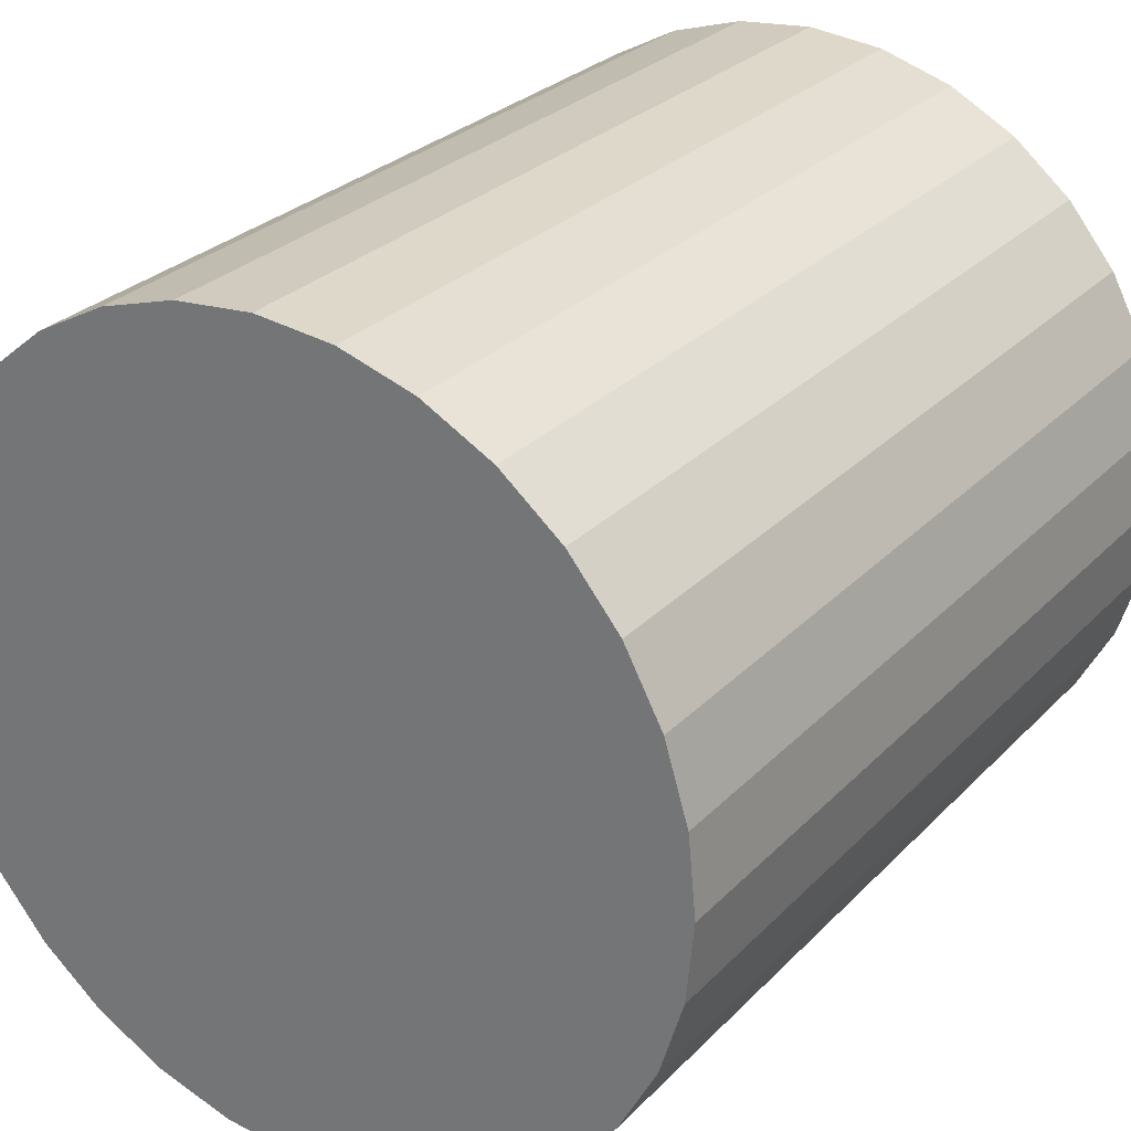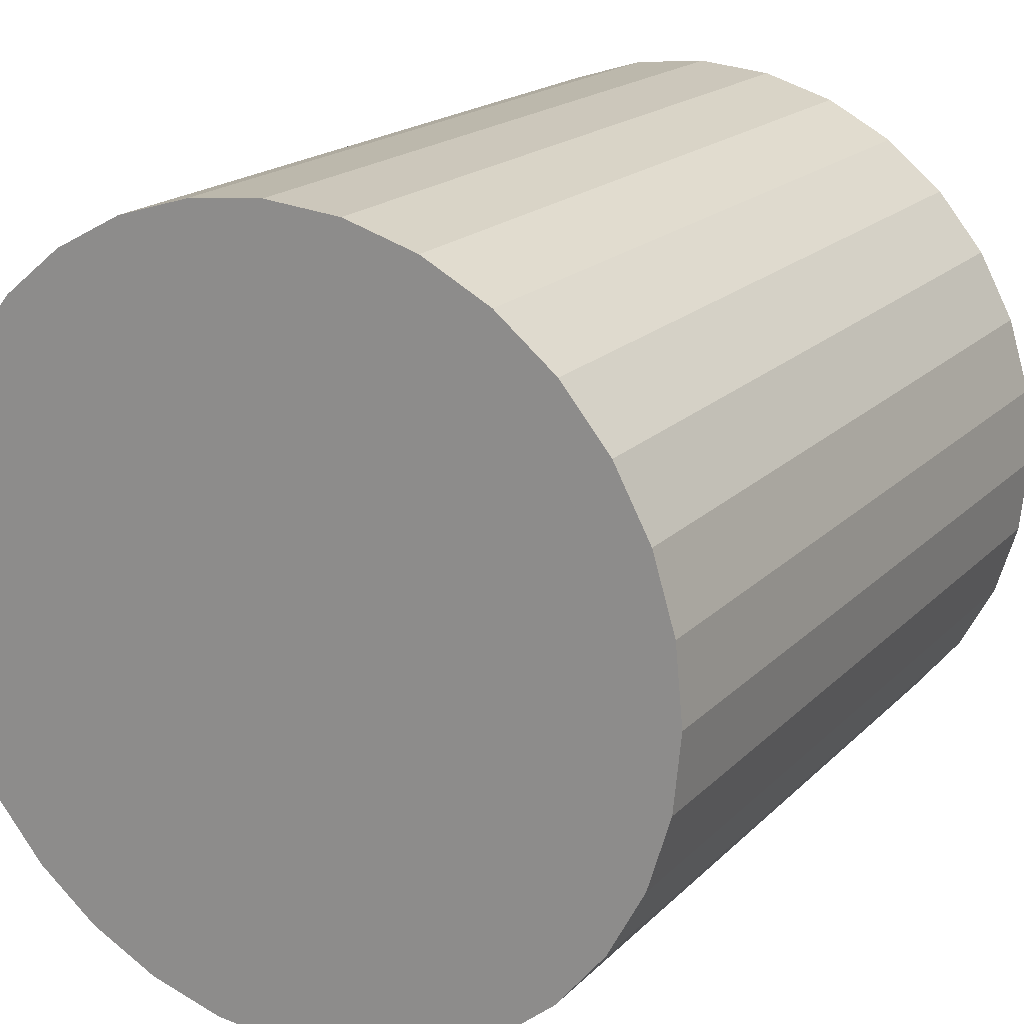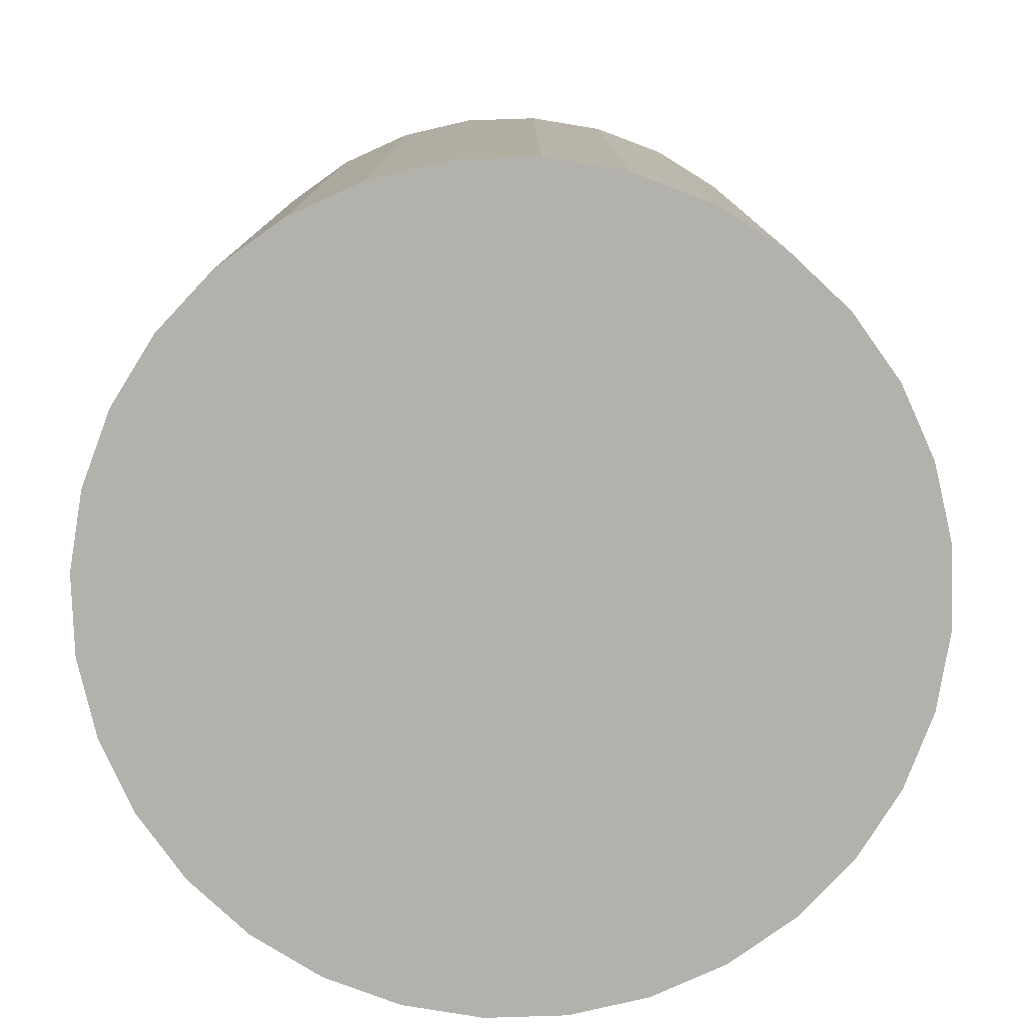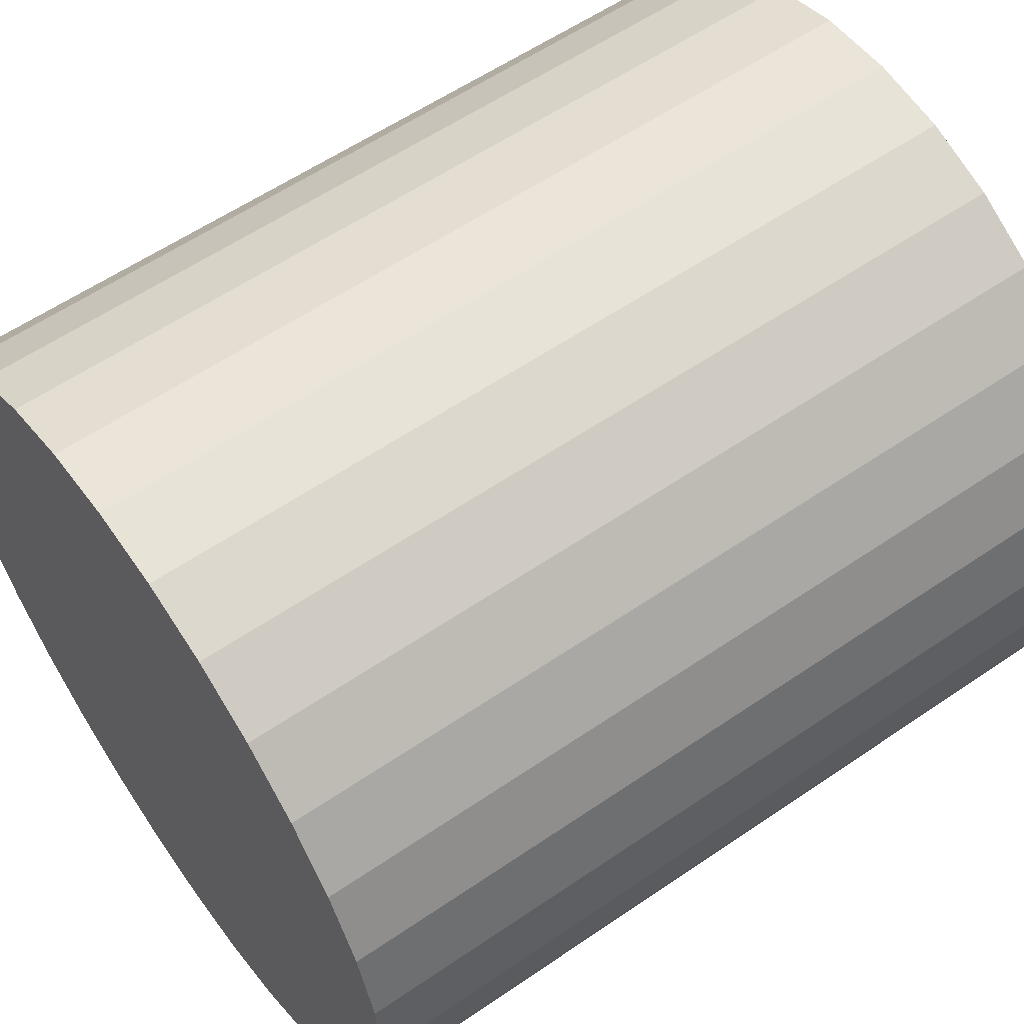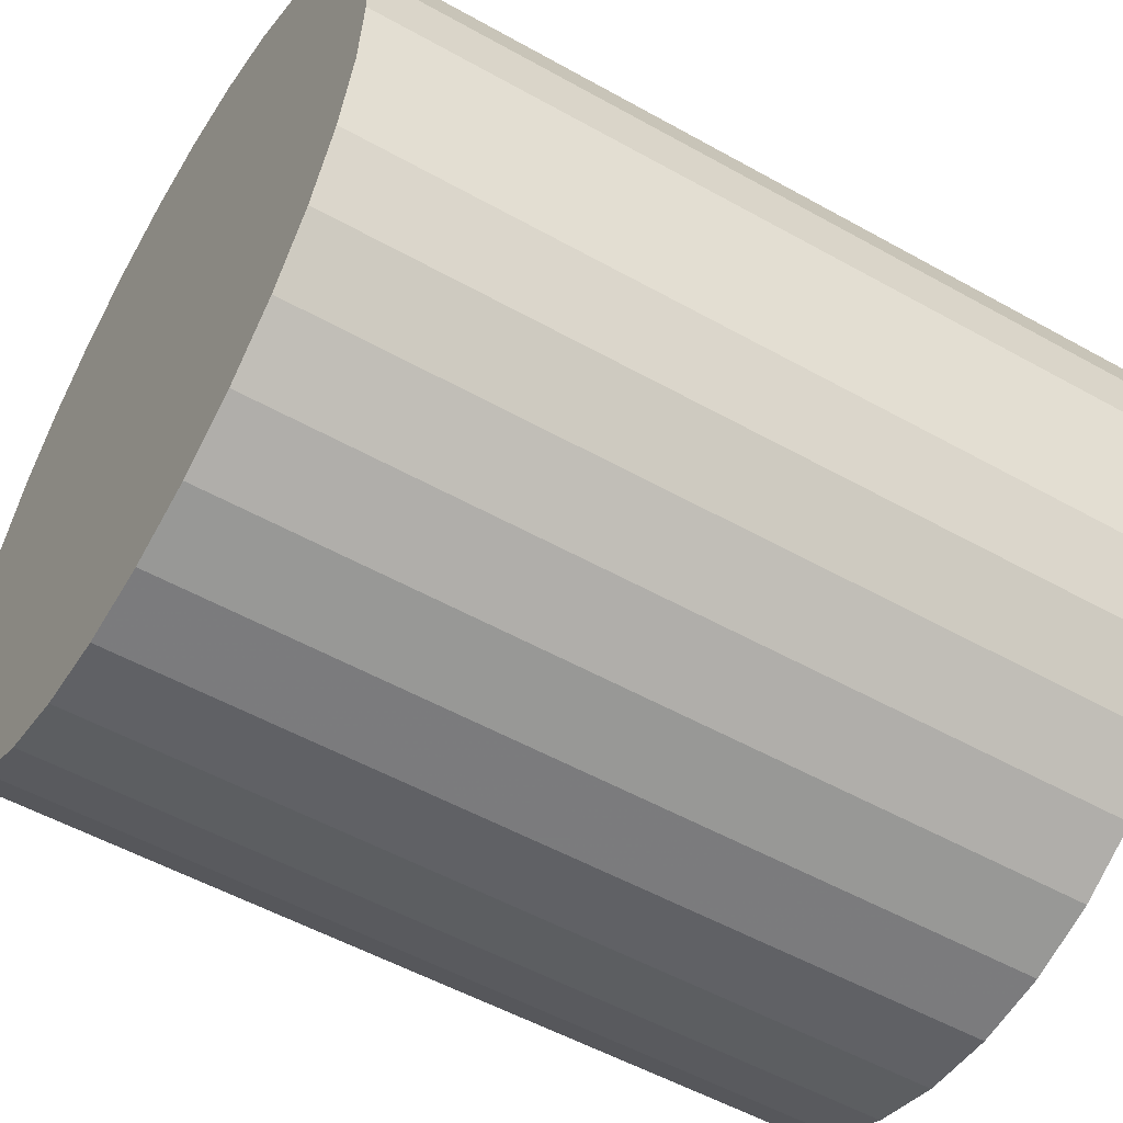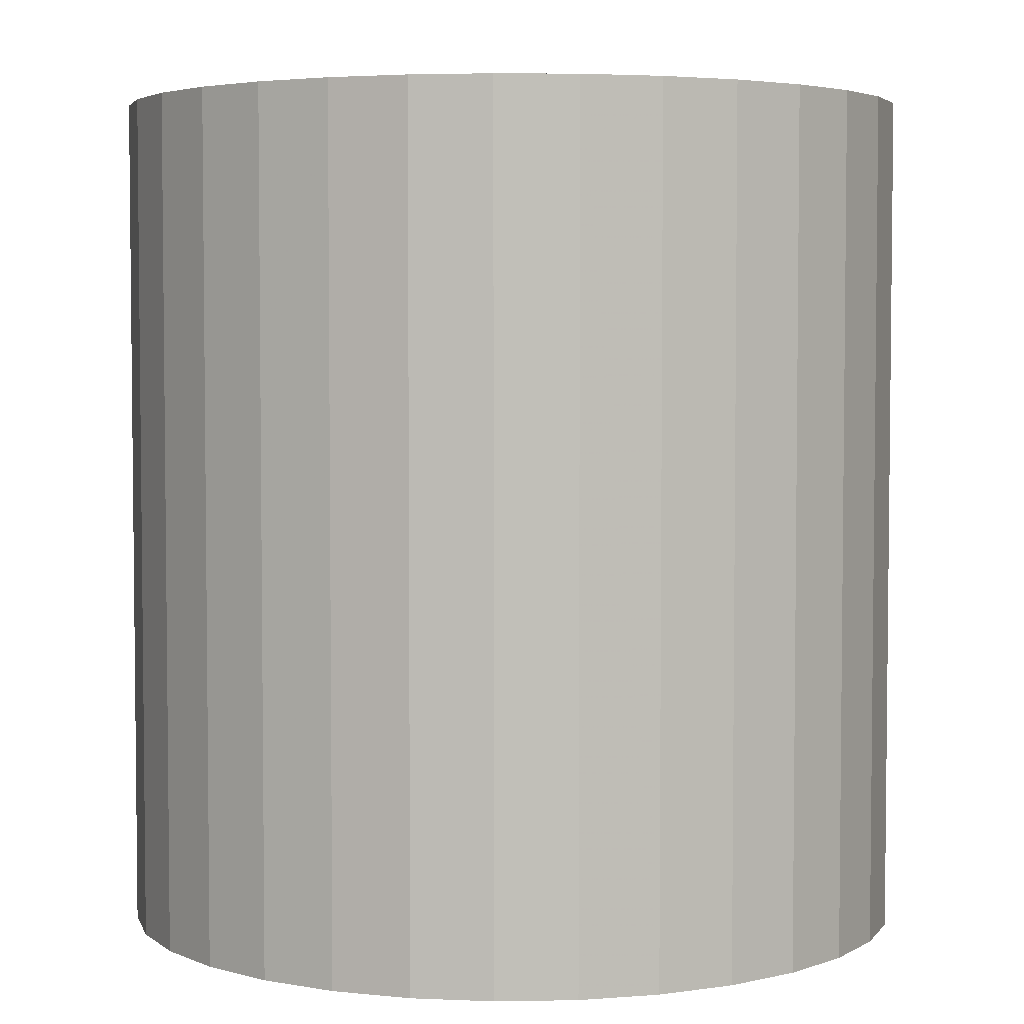
<metadata>
{"format":"obj","ext":"obj","renderer":"f3d","projection":"perspective","resolution":1024,"background":"white","views":[{"elev":27.7,"azim":33.7,"up":"+Y"},{"elev":18.4,"azim":-150.5,"up":"+Y"},{"elev":-79.0,"azim":52.5,"up":"+Z"},{"elev":58.7,"azim":54.8,"up":"+Y"},{"elev":-53.5,"azim":59.1,"up":"+Y"},{"elev":4.1,"azim":137.4,"up":"+Z"}]}
</metadata>
<code>
v 0 0 -0.034
v 0.03203 0 -0.034
v 0.03203 0 0.034
v 0 0 0.034
v 0.03141 0.006248 -0.034
v 0.03141 0.006248 0.034
v 0.02959 0.01226 -0.034
v 0.02959 0.01226 0.034
v 0.02663 0.01779 -0.034
v 0.02663 0.01779 0.034
v 0.02265 0.02265 -0.034
v 0.02265 0.02265 0.034
v 0.01779 0.02663 -0.034
v 0.01779 0.02663 0.034
v 0.01226 0.02959 -0.034
v 0.01226 0.02959 0.034
v 0.006248 0.03141 -0.034
v 0.006248 0.03141 0.034
v 0 0.03203 -0.034
v 0 0.03203 0.034
v -0.006248 0.03141 -0.034
v -0.006248 0.03141 0.034
v -0.01226 0.02959 -0.034
v -0.01226 0.02959 0.034
v -0.01779 0.02663 -0.034
v -0.01779 0.02663 0.034
v -0.02265 0.02265 -0.034
v -0.02265 0.02265 0.034
v -0.02663 0.01779 -0.034
v -0.02663 0.01779 0.034
v -0.02959 0.01226 -0.034
v -0.02959 0.01226 0.034
v -0.03141 0.006248 -0.034
v -0.03141 0.006248 0.034
v -0.03203 0 -0.034
v -0.03203 0 0.034
v -0.03141 -0.006248 -0.034
v -0.03141 -0.006248 0.034
v -0.02959 -0.01226 -0.034
v -0.02959 -0.01226 0.034
v -0.02663 -0.01779 -0.034
v -0.02663 -0.01779 0.034
v -0.02265 -0.02265 -0.034
v -0.02265 -0.02265 0.034
v -0.01779 -0.02663 -0.034
v -0.01779 -0.02663 0.034
v -0.01226 -0.02959 -0.034
v -0.01226 -0.02959 0.034
v -0.006248 -0.03141 -0.034
v -0.006248 -0.03141 0.034
v -0 -0.03203 -0.034
v -0 -0.03203 0.034
v 0.006248 -0.03141 -0.034
v 0.006248 -0.03141 0.034
v 0.01226 -0.02959 -0.034
v 0.01226 -0.02959 0.034
v 0.01779 -0.02663 -0.034
v 0.01779 -0.02663 0.034
v 0.02265 -0.02265 -0.034
v 0.02265 -0.02265 0.034
v 0.02663 -0.01779 -0.034
v 0.02663 -0.01779 0.034
v 0.02959 -0.01226 -0.034
v 0.02959 -0.01226 0.034
v 0.03141 -0.006248 -0.034
v 0.03141 -0.006248 0.034
f 2 1 5
f 2 5 3
f 3 5 6
f 3 6 4
f 5 1 7
f 5 7 6
f 6 7 8
f 6 8 4
f 7 1 9
f 7 9 8
f 8 9 10
f 8 10 4
f 9 1 11
f 9 11 10
f 10 11 12
f 10 12 4
f 11 1 13
f 11 13 12
f 12 13 14
f 12 14 4
f 13 1 15
f 13 15 14
f 14 15 16
f 14 16 4
f 15 1 17
f 15 17 16
f 16 17 18
f 16 18 4
f 17 1 19
f 17 19 18
f 18 19 20
f 18 20 4
f 19 1 21
f 19 21 20
f 20 21 22
f 20 22 4
f 21 1 23
f 21 23 22
f 22 23 24
f 22 24 4
f 23 1 25
f 23 25 24
f 24 25 26
f 24 26 4
f 25 1 27
f 25 27 26
f 26 27 28
f 26 28 4
f 27 1 29
f 27 29 28
f 28 29 30
f 28 30 4
f 29 1 31
f 29 31 30
f 30 31 32
f 30 32 4
f 31 1 33
f 31 33 32
f 32 33 34
f 32 34 4
f 33 1 35
f 33 35 34
f 34 35 36
f 34 36 4
f 35 1 37
f 35 37 36
f 36 37 38
f 36 38 4
f 37 1 39
f 37 39 38
f 38 39 40
f 38 40 4
f 39 1 41
f 39 41 40
f 40 41 42
f 40 42 4
f 41 1 43
f 41 43 42
f 42 43 44
f 42 44 4
f 43 1 45
f 43 45 44
f 44 45 46
f 44 46 4
f 45 1 47
f 45 47 46
f 46 47 48
f 46 48 4
f 47 1 49
f 47 49 48
f 48 49 50
f 48 50 4
f 49 1 51
f 49 51 50
f 50 51 52
f 50 52 4
f 51 1 53
f 51 53 52
f 52 53 54
f 52 54 4
f 53 1 55
f 53 55 54
f 54 55 56
f 54 56 4
f 55 1 57
f 55 57 56
f 56 57 58
f 56 58 4
f 57 1 59
f 57 59 58
f 58 59 60
f 58 60 4
f 59 1 61
f 59 61 60
f 60 61 62
f 60 62 4
f 61 1 63
f 61 63 62
f 62 63 64
f 62 64 4
f 63 1 65
f 63 65 64
f 64 65 66
f 64 66 4
f 65 1 2
f 65 2 66
f 66 2 3
f 66 3 4

</code>
